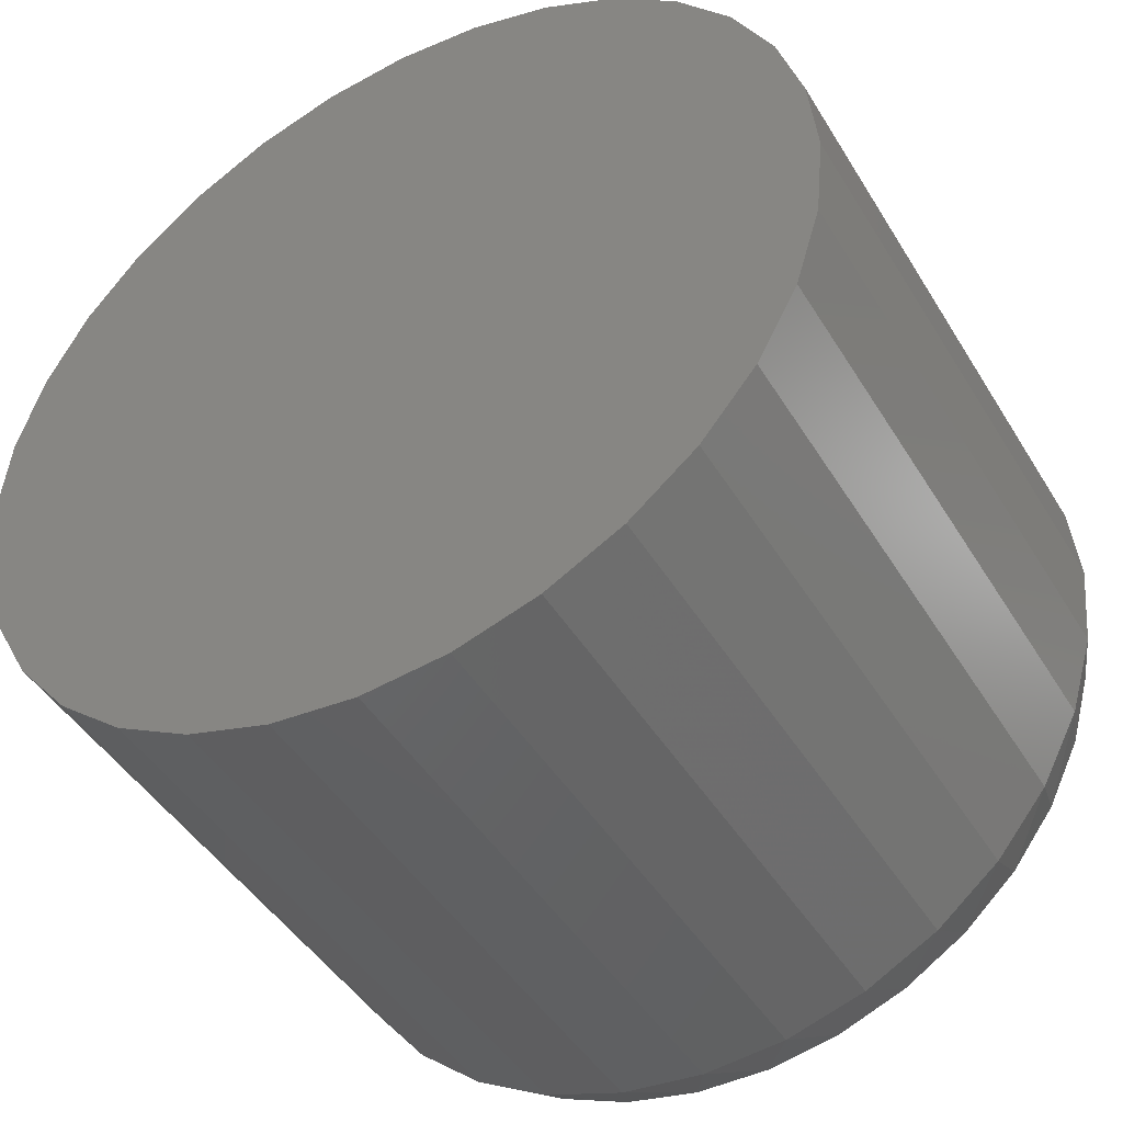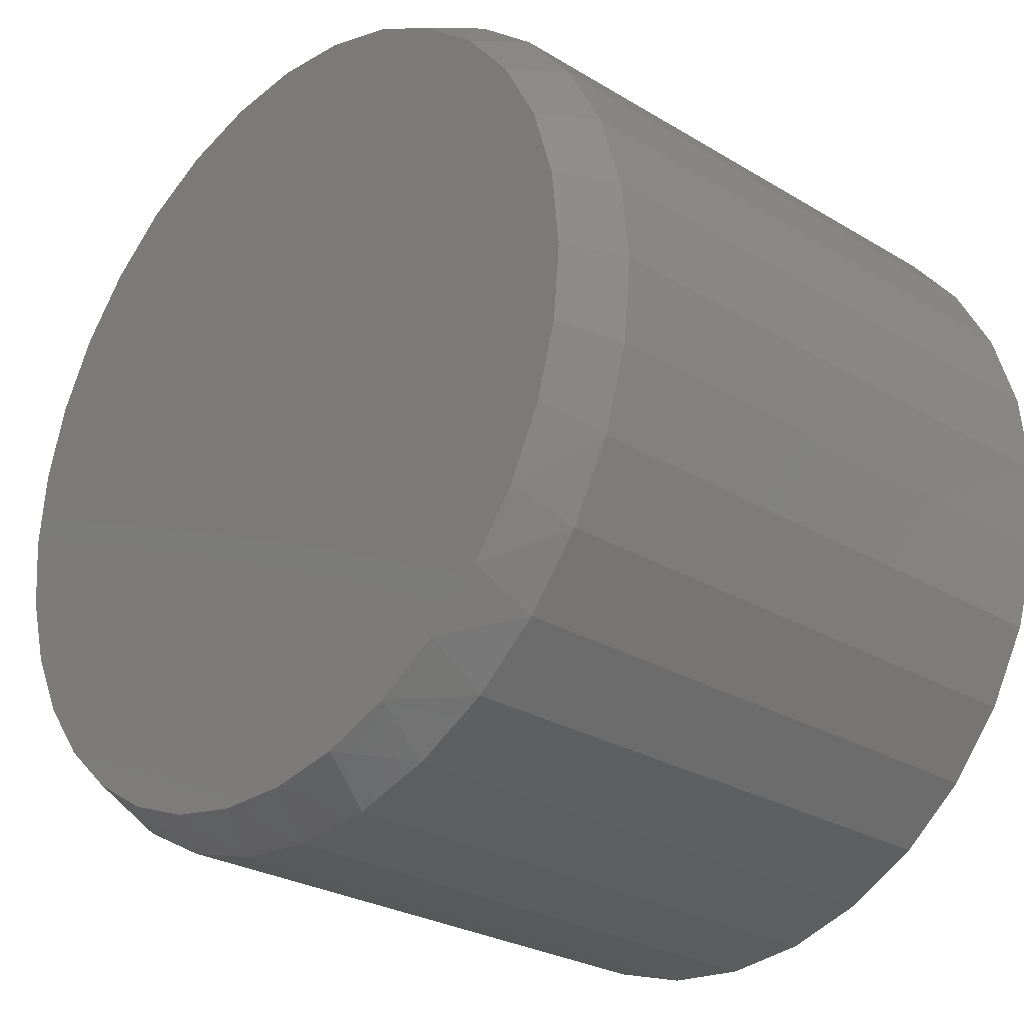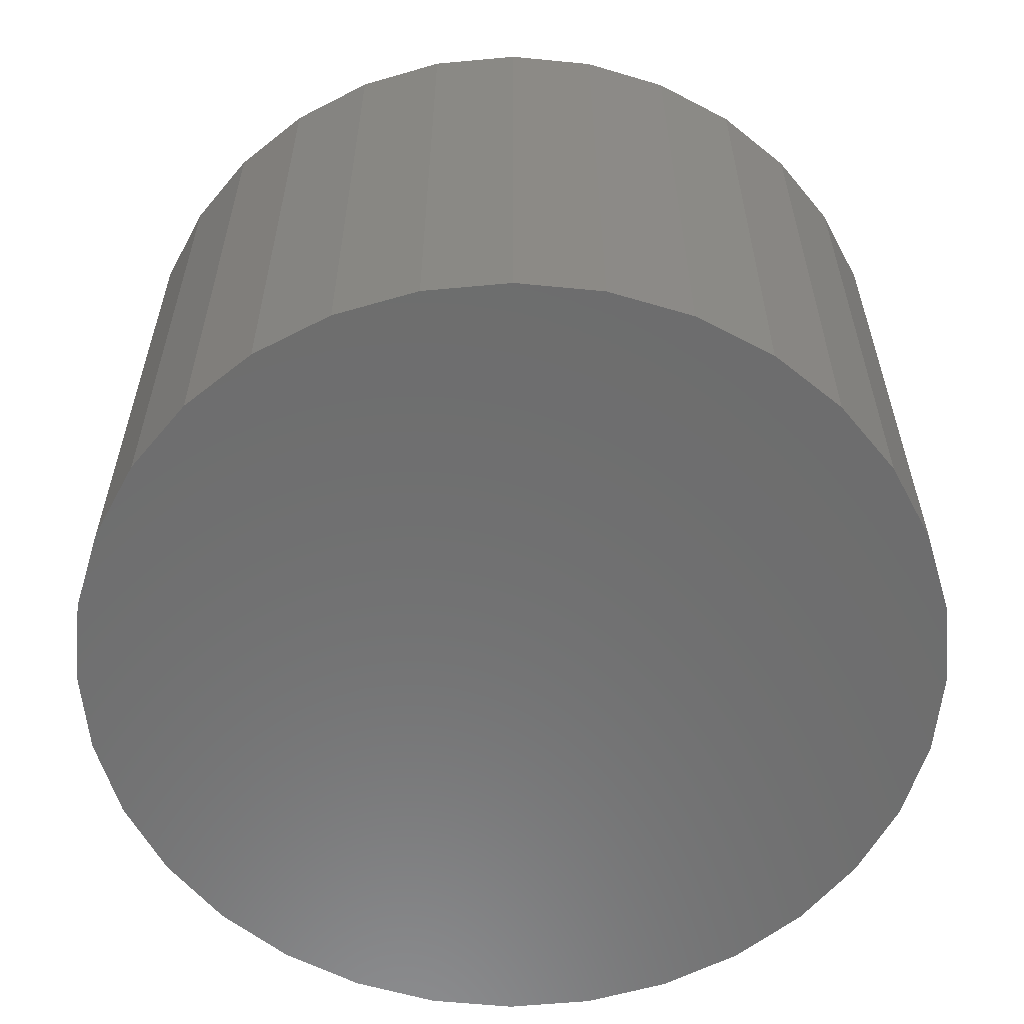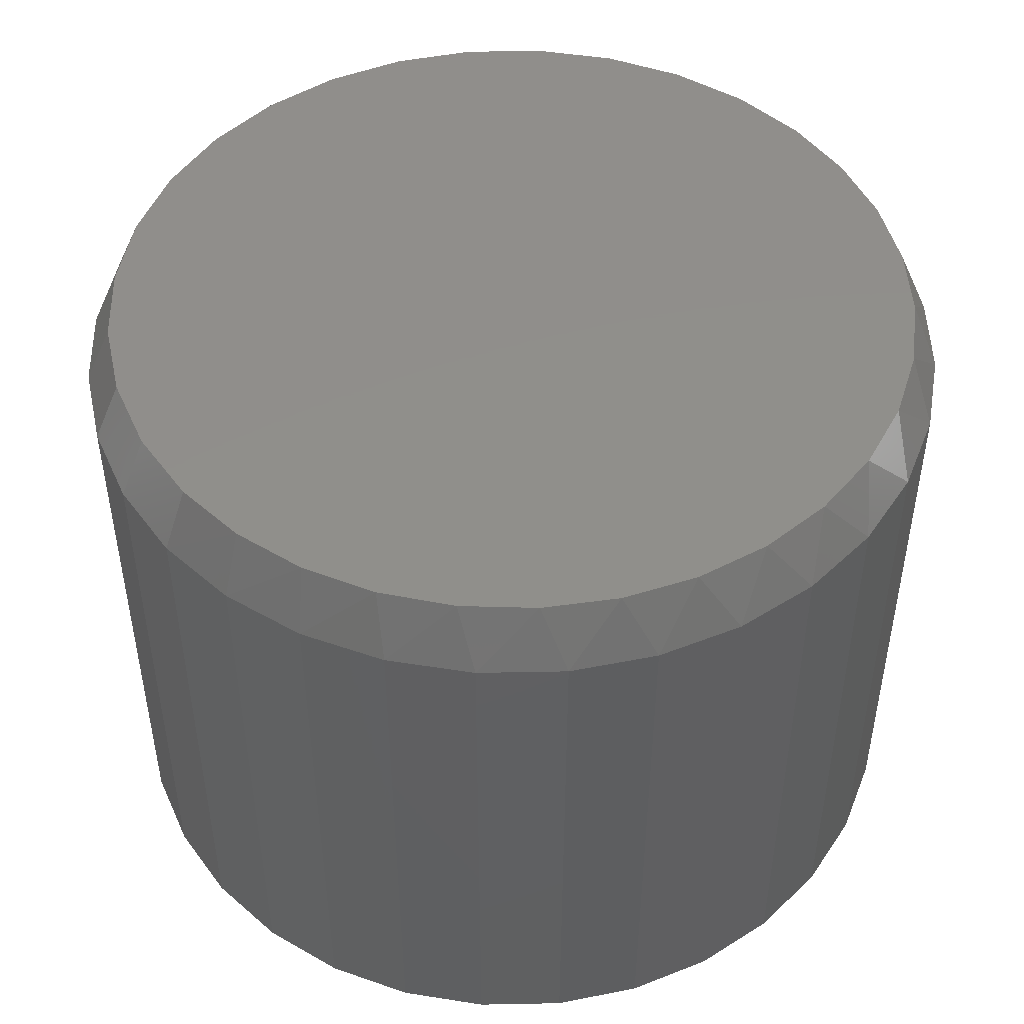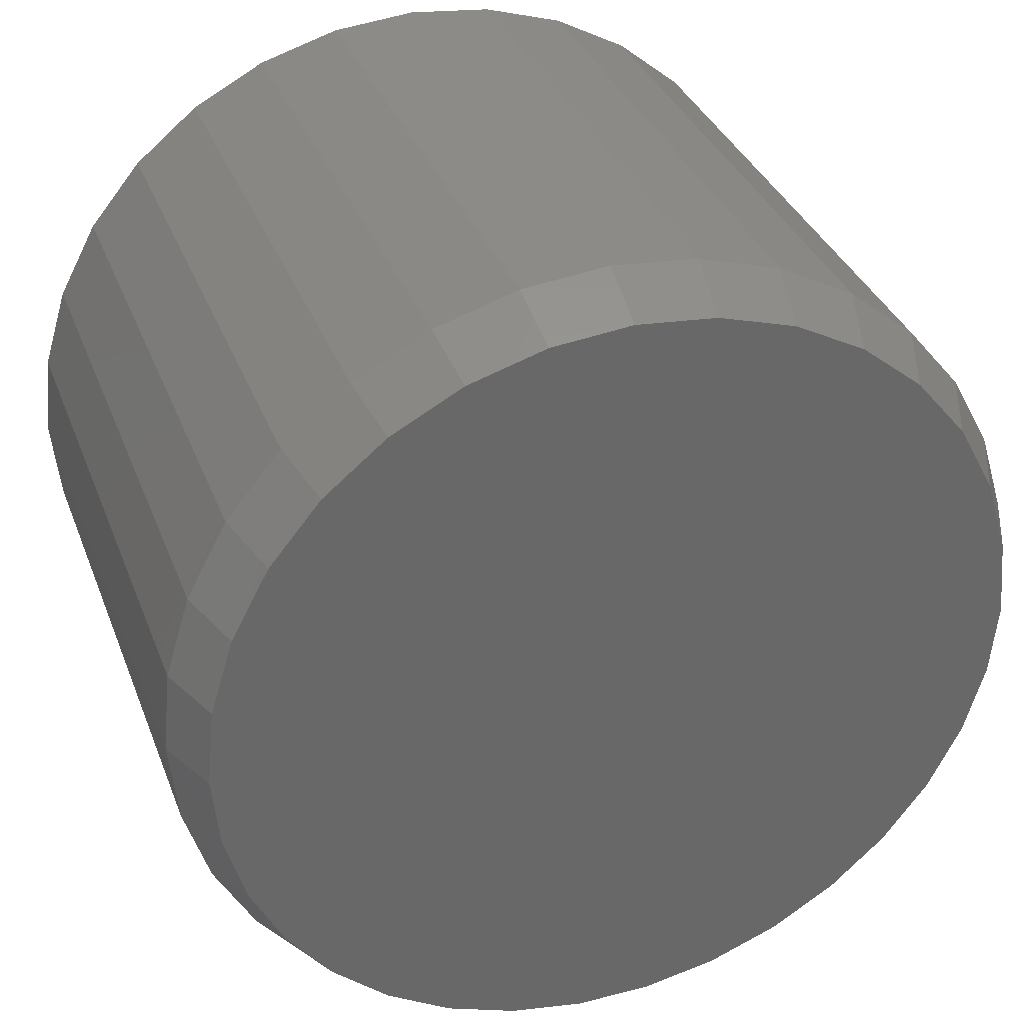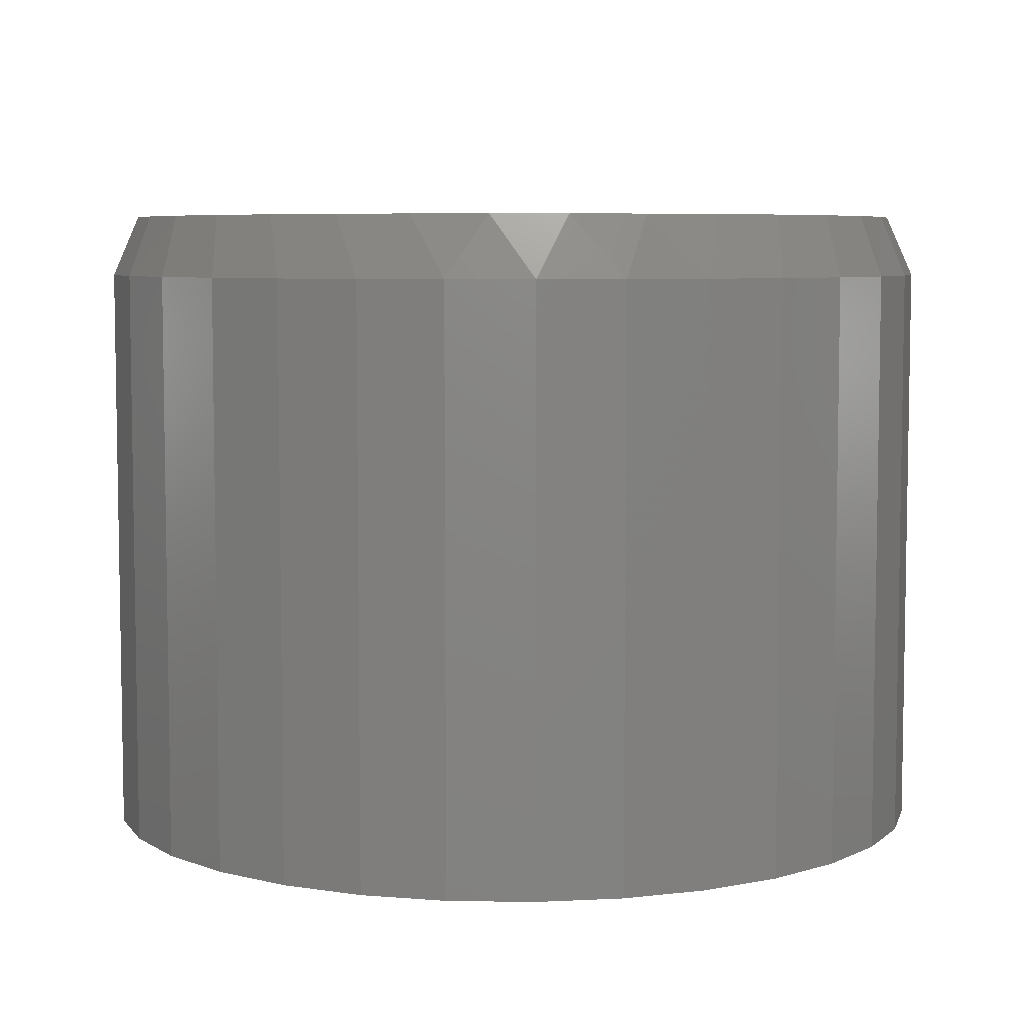
<metadata>
{"format":"stl","ext":"stl","renderer":"f3d","projection":"perspective","resolution":1024,"background":"white","views":[{"elev":-45.1,"azim":29.5,"up":"+Z"},{"elev":-27.0,"azim":-133.1,"up":"+Z"},{"elev":-59.3,"azim":146.1,"up":"+Y"},{"elev":48.2,"azim":139.4,"up":"+Y"},{"elev":34.4,"azim":160.8,"up":"+Z"},{"elev":6.3,"azim":-171.7,"up":"+Y"}]}
</metadata>
<code>
# stl→obj: 97 verts, 190 faces
v 0.001316 2.783e-17 0.4701
v 0.09302 3.292e-17 0.461
v -0.09039 2.274e-17 0.461
v 0.04469 3.024e-17 -0.4681
v -0.04206 2.542e-17 -0.4681
v 0.13 3.497e-17 -0.4521
v -0.1273 2.069e-17 -0.4521
v -0.2082 1.62e-17 -0.4208
v 0.2108 3.946e-17 -0.4208
v -0.282 1.21e-17 -0.3751
v 0.2846 4.355e-17 -0.3751
v -0.3461 8.545e-18 -0.3167
v 0.3487 4.711e-17 -0.3167
v -0.3983 5.643e-18 -0.2475
v 0.401 5.001e-17 -0.2475
v -0.437 3.497e-18 -0.1698
v 0.4396 5.216e-17 -0.1698
v -0.4607 2.179e-18 -0.08637
v 0.4634 5.348e-17 -0.08637
v -0.4688 1.735e-18 2.494e-07
v 0.4714 5.392e-17 -3.15e-16
v -0.4597 2.236e-18 0.09171
v 0.4623 5.342e-17 0.09171
v -0.433 3.721e-18 0.1799
v 0.4356 5.194e-17 0.1799
v -0.3895 6.132e-18 0.2612
v 0.3922 4.952e-17 0.2612
v -0.3311 9.377e-18 0.3324
v 0.3337 4.628e-17 0.3324
v -0.2598 1.333e-17 0.3908
v 0.2625 4.233e-17 0.3908
v -0.1786 1.784e-17 0.4343
v 0.1812 3.781e-17 0.4343
v 0.5026 -0.07031 -1.842e-16
v 0.5026 -0.75 -6.139e-17
v 0.493 -0.07031 -0.0978
v 0.493 -0.75 -0.0978
v 0.4645 -0.07031 -0.1918
v 0.4645 -0.75 -0.1918
v 0.4181 -0.07031 -0.2785
v 0.4181 -0.75 -0.2785
v 0.3558 -0.07031 -0.3545
v 0.3558 -0.75 -0.3545
v 0.2798 -0.07031 -0.4168
v 0.2798 -0.75 -0.4168
v 0.1932 -0.07031 -0.4632
v 0.1932 -0.75 -0.4632
v 0.09912 -0.07031 -0.4917
v 0.09912 -0.75 -0.4917
v 0.001316 -0.07031 -0.5013
v 0.001316 -0.75 -0.5013
v -0.09649 -0.07031 -0.4917
v -0.09649 -0.75 -0.4917
v -0.1905 -0.07031 -0.4632
v -0.1905 -0.75 -0.4632
v -0.2772 -0.07031 -0.4168
v -0.2772 -0.75 -0.4168
v -0.3532 -0.07031 -0.3545
v -0.3532 -0.75 -0.3545
v -0.4155 -0.07031 -0.2785
v -0.4155 -0.75 -0.2785
v -0.4618 -0.07031 -0.1918
v -0.4618 -0.75 -0.1918
v -0.4904 -0.07031 -0.0978
v -0.4904 -0.75 -0.0978
v -0.5 -0.07031 6.139e-17
v -0.5 -0.75 6.139e-17
v -0.4904 -0.07031 0.0978
v -0.4904 -0.75 0.0978
v -0.4618 -0.07031 0.1918
v -0.4618 -0.75 0.1918
v -0.4155 -0.07031 0.2785
v -0.4155 -0.75 0.2785
v -0.3532 -0.07031 0.3545
v -0.3532 -0.75 0.3545
v -0.2772 -0.07031 0.4168
v -0.2772 -0.75 0.4168
v -0.1905 -0.07031 0.4632
v -0.1905 -0.75 0.4632
v -0.09649 -0.07031 0.4917
v -0.09649 -0.75 0.4917
v 0.001316 -0.07031 0.5013
v 0.001316 -0.75 0.5013
v 0.09912 -0.07031 0.4917
v 0.09912 -0.75 0.4917
v 0.1932 -0.07031 0.4632
v 0.1932 -0.75 0.4632
v 0.2798 -0.07031 0.4168
v 0.2798 -0.75 0.4168
v 0.3558 -0.07031 0.3545
v 0.3558 -0.75 0.3545
v 0.4181 -0.07031 0.2785
v 0.4181 -0.75 0.2785
v 0.4645 -0.07031 0.1918
v 0.4645 -0.75 0.1918
v 0.493 -0.07031 0.0978
v 0.493 -0.75 0.0978
f 1 2 3
f 4 5 6
f 5 7 6
f 6 7 8
f 6 8 9
f 9 8 10
f 9 10 11
f 11 10 12
f 11 12 13
f 13 12 14
f 13 14 15
f 15 14 16
f 15 16 17
f 17 16 18
f 17 18 19
f 19 18 20
f 19 20 21
f 21 20 22
f 21 22 23
f 23 22 24
f 23 24 25
f 25 24 26
f 25 26 27
f 27 26 28
f 27 28 29
f 29 28 30
f 29 30 31
f 31 30 32
f 31 32 33
f 33 32 3
f 33 3 2
f 34 35 36
f 36 35 37
f 36 37 38
f 38 37 39
f 38 39 40
f 40 39 41
f 40 41 42
f 42 41 43
f 42 43 44
f 44 43 45
f 44 45 46
f 46 45 47
f 46 47 48
f 48 47 49
f 48 49 50
f 50 49 51
f 50 51 52
f 52 51 53
f 52 53 54
f 54 53 55
f 54 55 56
f 56 55 57
f 56 57 58
f 58 57 59
f 58 59 60
f 60 59 61
f 60 61 62
f 62 61 63
f 62 63 64
f 64 63 65
f 64 65 66
f 66 65 67
f 66 67 68
f 68 67 69
f 68 69 70
f 70 69 71
f 70 71 72
f 72 71 73
f 72 73 74
f 74 73 75
f 74 75 76
f 76 75 77
f 76 77 78
f 78 77 79
f 78 79 80
f 80 79 81
f 80 81 82
f 82 81 83
f 82 83 84
f 84 83 85
f 84 85 86
f 86 85 87
f 86 87 88
f 88 87 89
f 88 89 90
f 90 89 91
f 90 91 92
f 92 91 93
f 92 93 94
f 94 93 95
f 94 95 96
f 96 95 97
f 96 97 34
f 34 97 35
f 20 66 22
f 22 66 68
f 22 68 24
f 24 68 70
f 24 70 26
f 26 70 72
f 26 72 28
f 28 72 74
f 28 74 30
f 30 74 76
f 30 76 32
f 32 76 78
f 32 78 3
f 3 78 80
f 3 80 1
f 1 80 82
f 1 82 2
f 2 82 84
f 2 84 33
f 33 84 86
f 33 86 31
f 31 86 88
f 31 88 29
f 29 88 90
f 29 90 27
f 27 90 92
f 27 92 25
f 25 92 94
f 25 94 23
f 23 94 96
f 23 96 21
f 21 96 34
f 14 60 62
f 12 58 60
f 12 60 14
f 10 56 58
f 10 58 12
f 8 54 56
f 8 56 10
f 7 52 54
f 7 54 8
f 5 50 52
f 5 52 7
f 48 4 6
f 48 50 4
f 4 50 5
f 6 9 46
f 46 48 6
f 9 11 44
f 44 46 9
f 11 13 42
f 42 44 11
f 13 15 40
f 40 42 13
f 38 40 15
f 66 20 64
f 64 20 18
f 64 18 62
f 62 18 16
f 62 16 14
f 21 34 19
f 19 34 36
f 19 36 17
f 17 36 38
f 17 38 15
f 81 85 83
f 85 81 87
f 87 81 79
f 87 79 89
f 89 79 77
f 89 77 91
f 91 77 75
f 91 75 93
f 93 75 73
f 93 73 95
f 95 73 71
f 95 71 97
f 97 71 69
f 97 69 35
f 35 69 67
f 35 67 37
f 37 67 65
f 37 65 39
f 39 65 63
f 39 63 41
f 41 63 61
f 41 61 43
f 43 61 59
f 43 59 45
f 45 59 57
f 45 57 47
f 47 57 55
f 47 55 49
f 49 55 53
f 49 53 51

</code>
